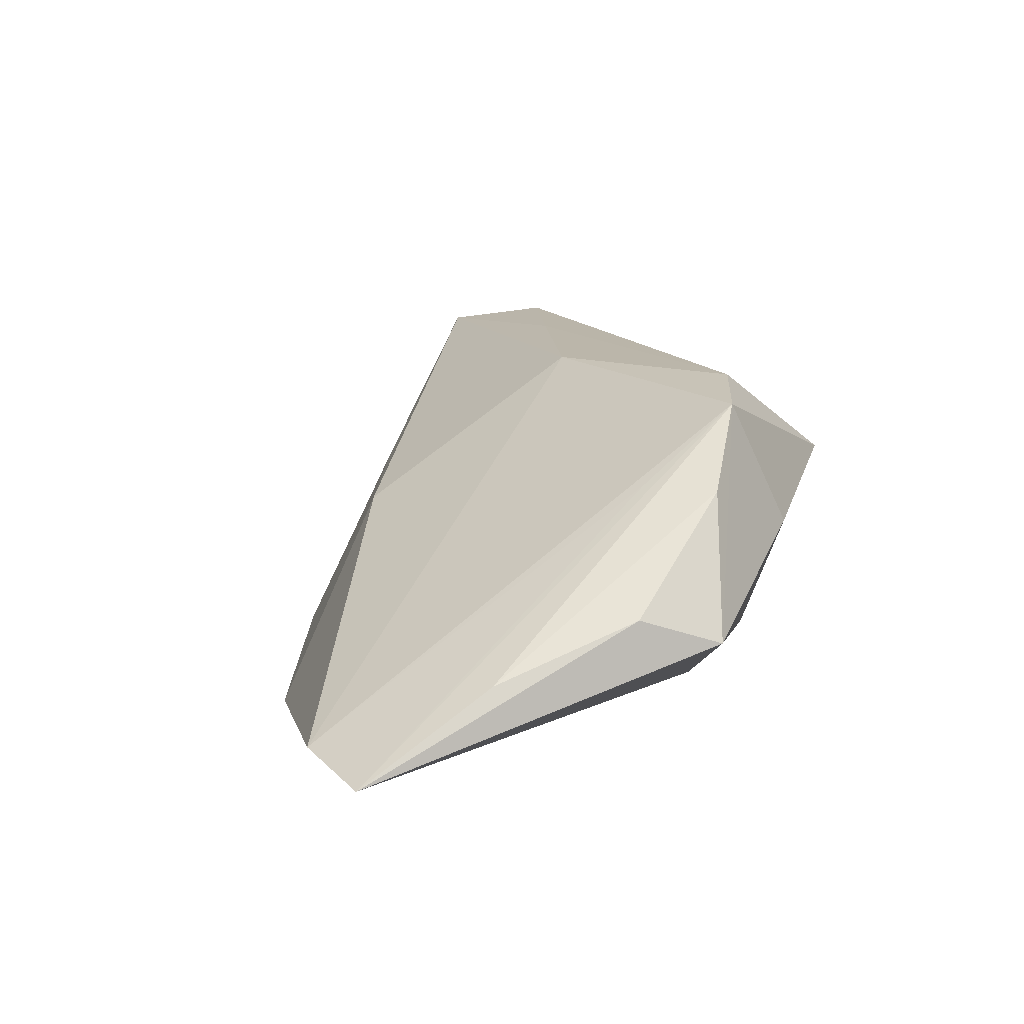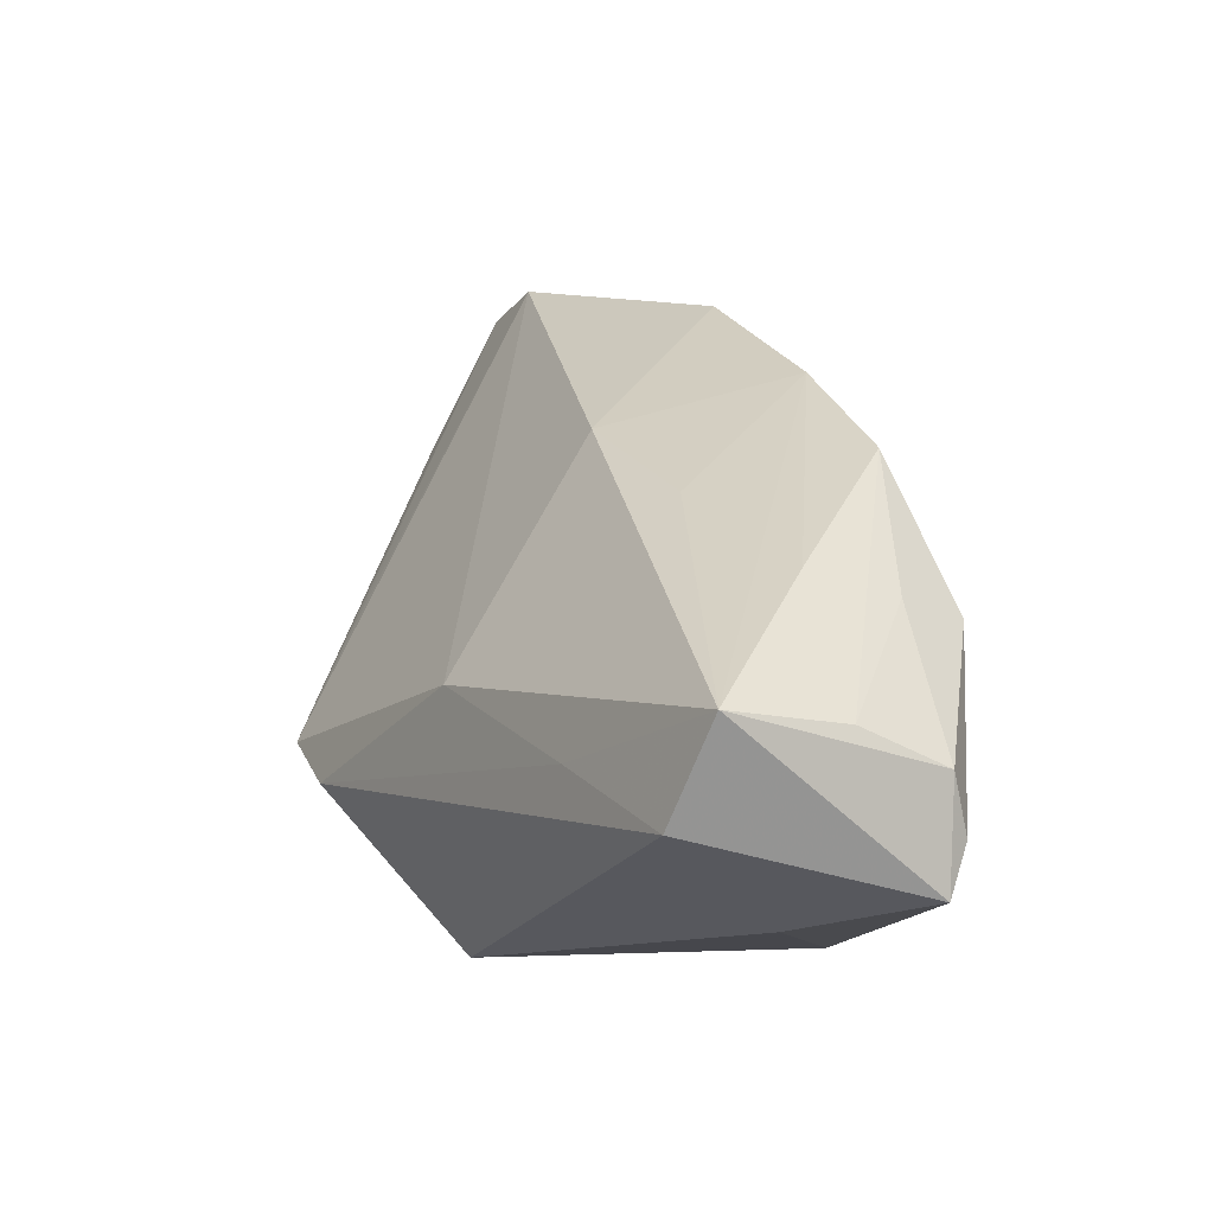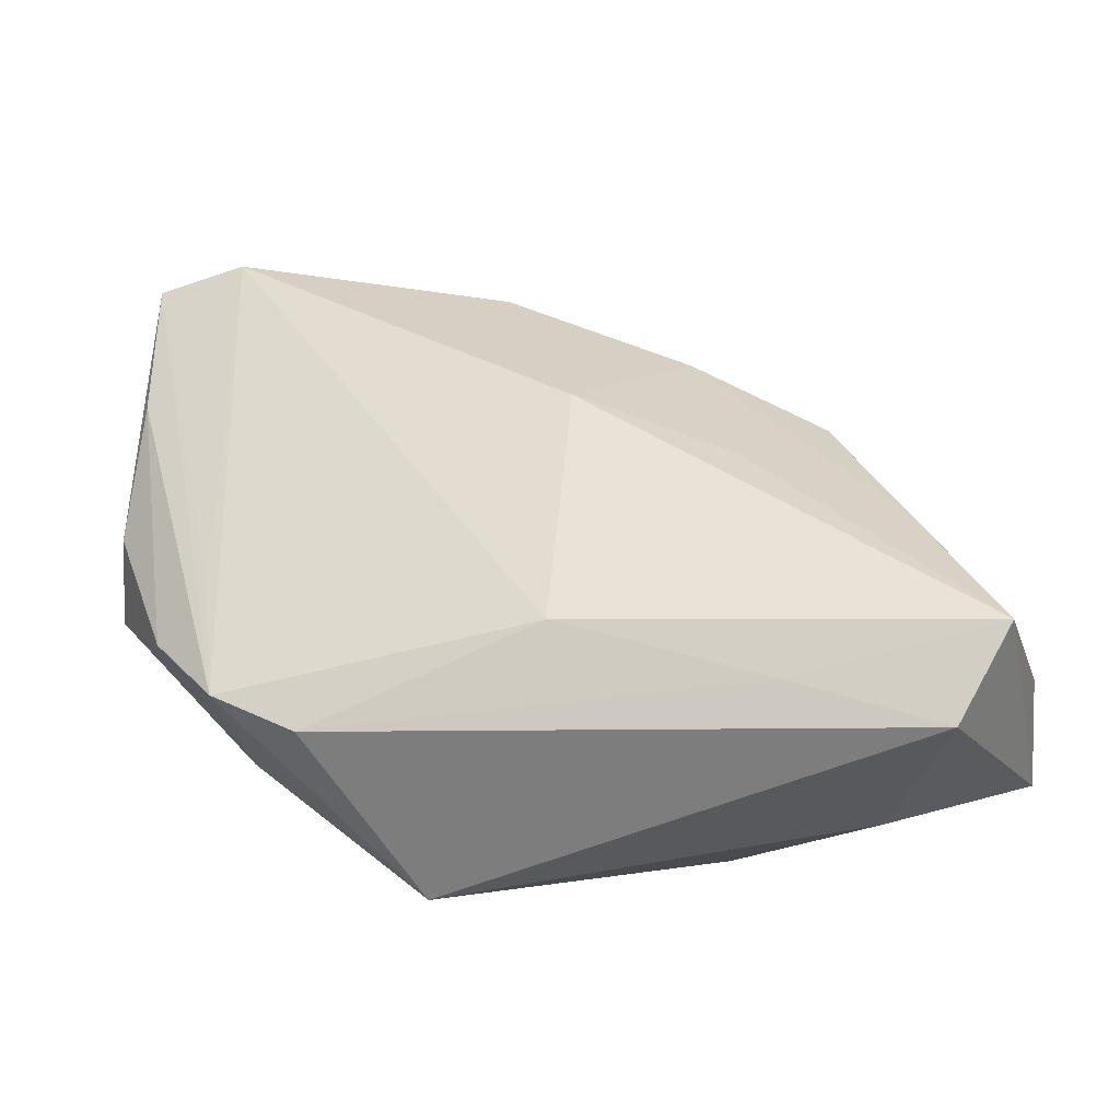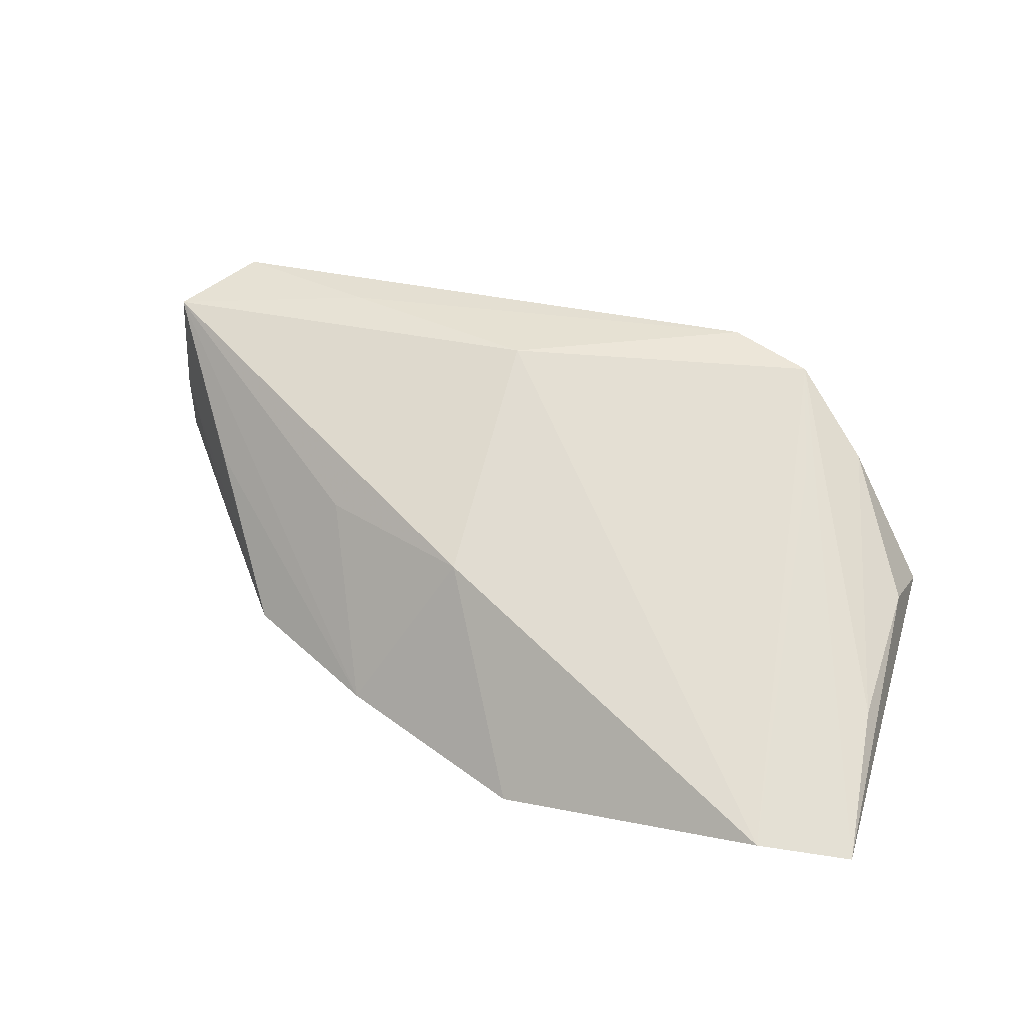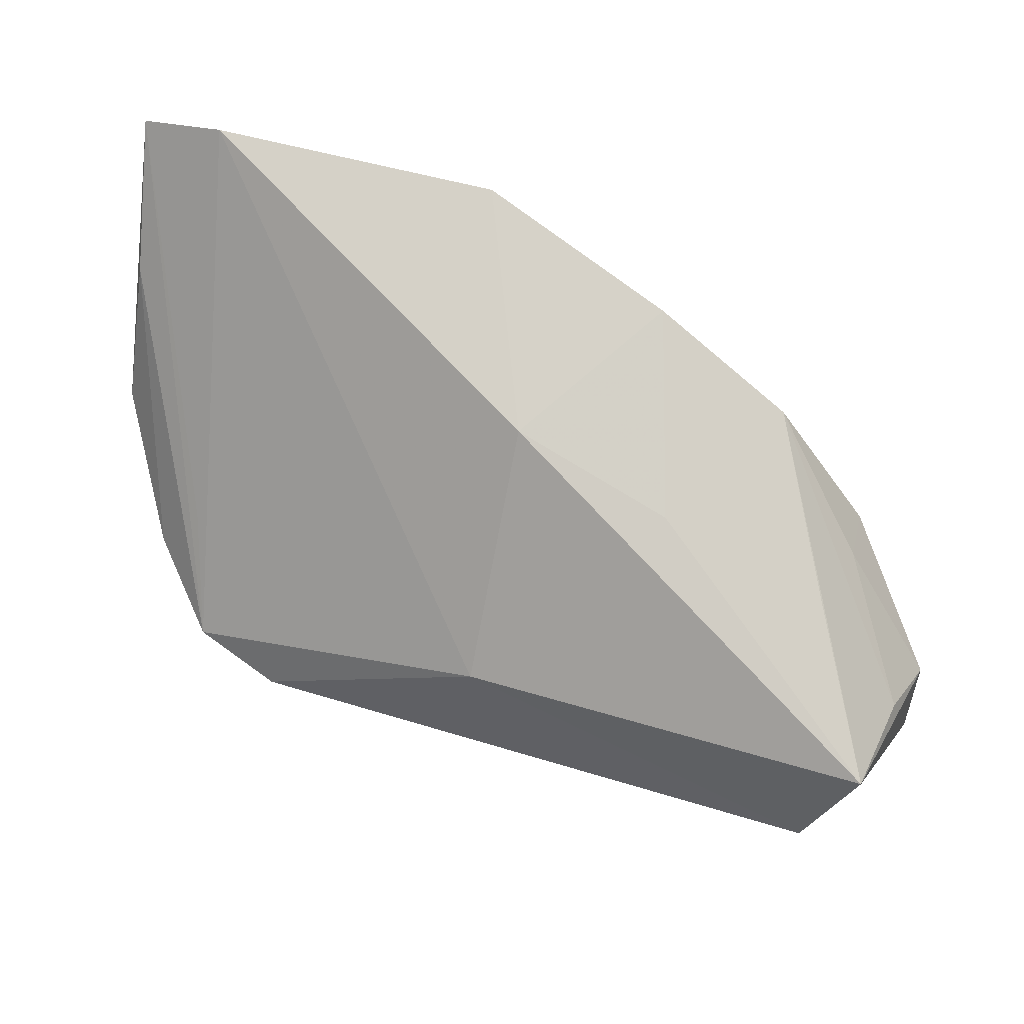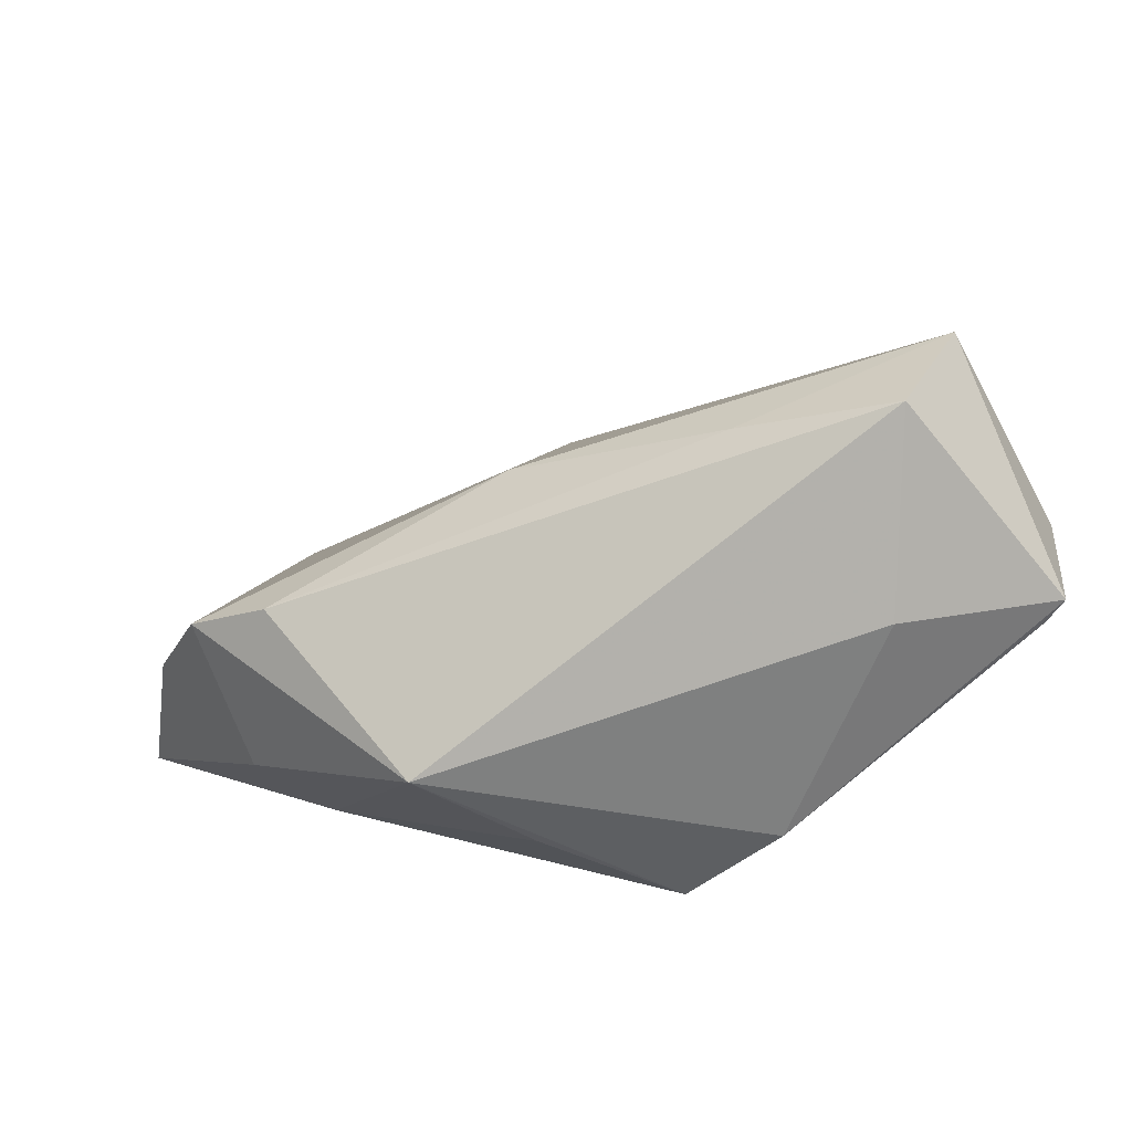
<metadata>
{"format":"obj","ext":"obj","renderer":"f3d","projection":"perspective","resolution":1024,"background":"white","views":[{"elev":12.8,"azim":-108.6,"up":"+Z"},{"elev":0.8,"azim":58.3,"up":"+Y"},{"elev":-3.9,"azim":8.8,"up":"+Y"},{"elev":33.4,"azim":-162.5,"up":"+Z"},{"elev":49.4,"azim":19.1,"up":"+Y"},{"elev":-50.2,"azim":22.0,"up":"+Y"}]}
</metadata>
<code>
v -0.04232 0.04448 -0.01279
v -0.009101 0.04 -0.01811
v -0.03834 0.002733 0.0135
v -0.02271 0.03363 -0.01982
v -0.05251 0.008833 0.001425
v -0.05339 -0.0009749 -0.001897
v -0.05339 0.0417 -0.01443
v 0.05403 -0.02 -0.0009607
v 0.04226 0.005104 -0.01227
v 0.05442 -0.008031 -0.001115
v -0.02506 -0.01385 0.02387
v -0.04405 -0.004142 0.01347
v 0.02729 -0.008292 0.02372
v 0.04541 -0.01334 0.02416
v -0.03521 -0.009899 0.02199
v 0.05135 -0.02033 -0.002837
v 0.03102 0.022 -0.01073
v 0.002405 0.02476 0.005223
v 0.04306 0.007273 -0.004104
v 0.05256 -0.003795 0.00855
v 0.05366 -0.01451 -0.003263
v -0.03432 -0.01769 0.00693
v -0.05184 0.02568 -0.004709
v 0.005677 -0.02782 -0.01969
v -0.009457 -0.01627 -0.01982
v -0.0129 -0.03266 0.0115
v 0.01427 0.03073 -0.01408
v 0.05135 -0.002129 0.02232
v 0.04103 0.01007 0.005933
v 0.03753 -0.02413 0.006027
v 0.0189 -0.0295 -0.01331
v -0.004411 -0.01547 -0.01982
v 0.002237 -0.001846 0.02283
v -0.005082 -0.02998 -0.003947
v -0.0311 -0.01368 -0.006406
v 0.02138 0.01759 0.006489
f 28 18 33
f 33 1 15
f 18 1 33
f 7 6 5
f 25 6 7
f 7 4 25
f 9 10 21
f 9 27 17
f 28 14 8
f 8 10 28
f 21 10 8
f 7 15 3
f 3 1 7
f 15 1 3
f 13 14 28
f 28 33 13
f 28 17 29
f 29 27 28
f 17 27 29
f 36 18 28
f 28 27 36
f 36 27 18
f 2 1 18
f 18 27 2
f 2 4 7
f 7 1 2
f 27 9 2
f 23 15 7
f 7 5 23
f 12 6 15
f 12 5 6
f 15 23 12
f 12 23 5
f 15 6 22
f 22 26 15
f 15 26 11
f 11 26 14
f 14 13 11
f 11 33 15
f 11 13 33
f 20 17 28
f 28 10 20
f 16 8 31
f 21 8 16
f 14 26 30
f 30 8 14
f 30 26 31
f 31 8 30
f 32 25 4
f 31 26 24
f 25 32 24
f 24 16 31
f 24 2 9
f 24 9 21
f 21 16 24
f 4 2 24
f 24 32 4
f 17 20 19
f 19 20 10
f 19 9 17
f 10 9 19
f 26 22 35
f 35 22 6
f 6 25 35
f 25 24 35
f 34 24 26
f 26 35 34
f 34 35 24

</code>
